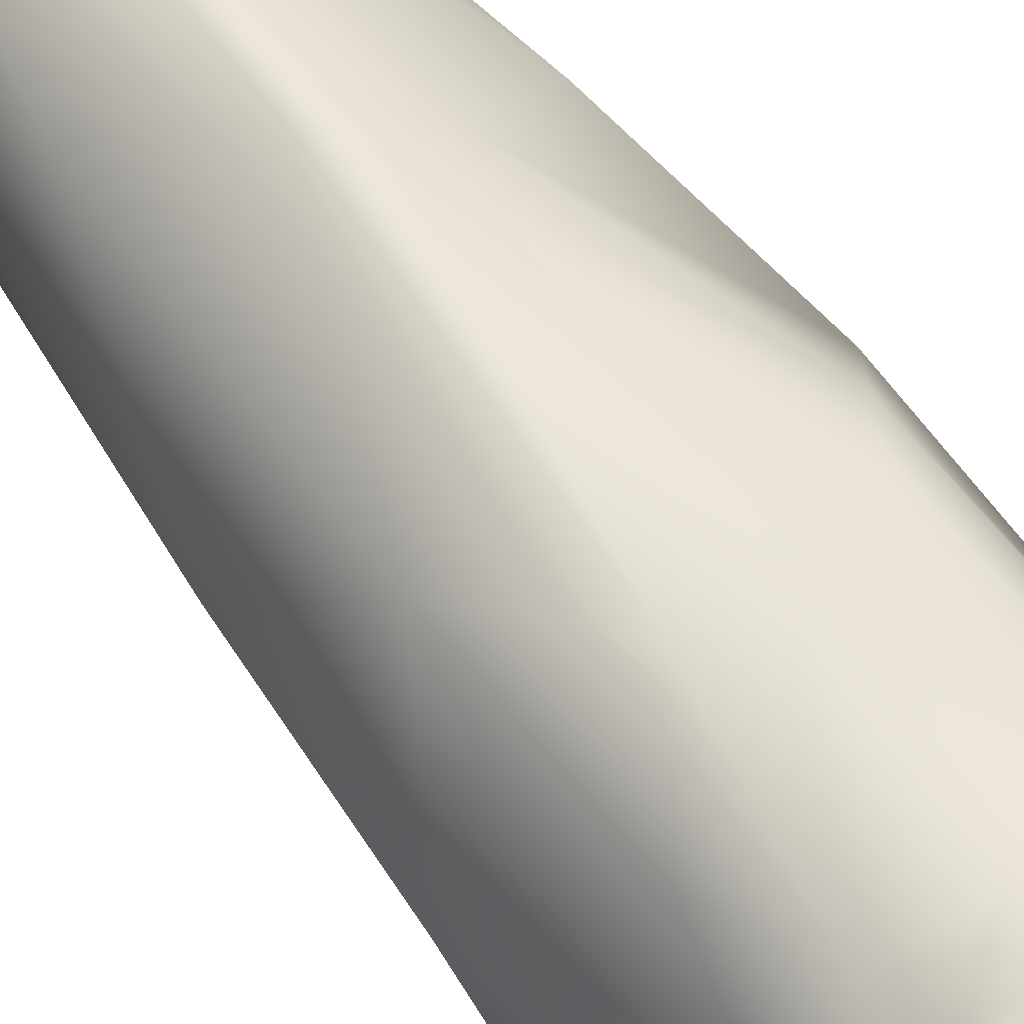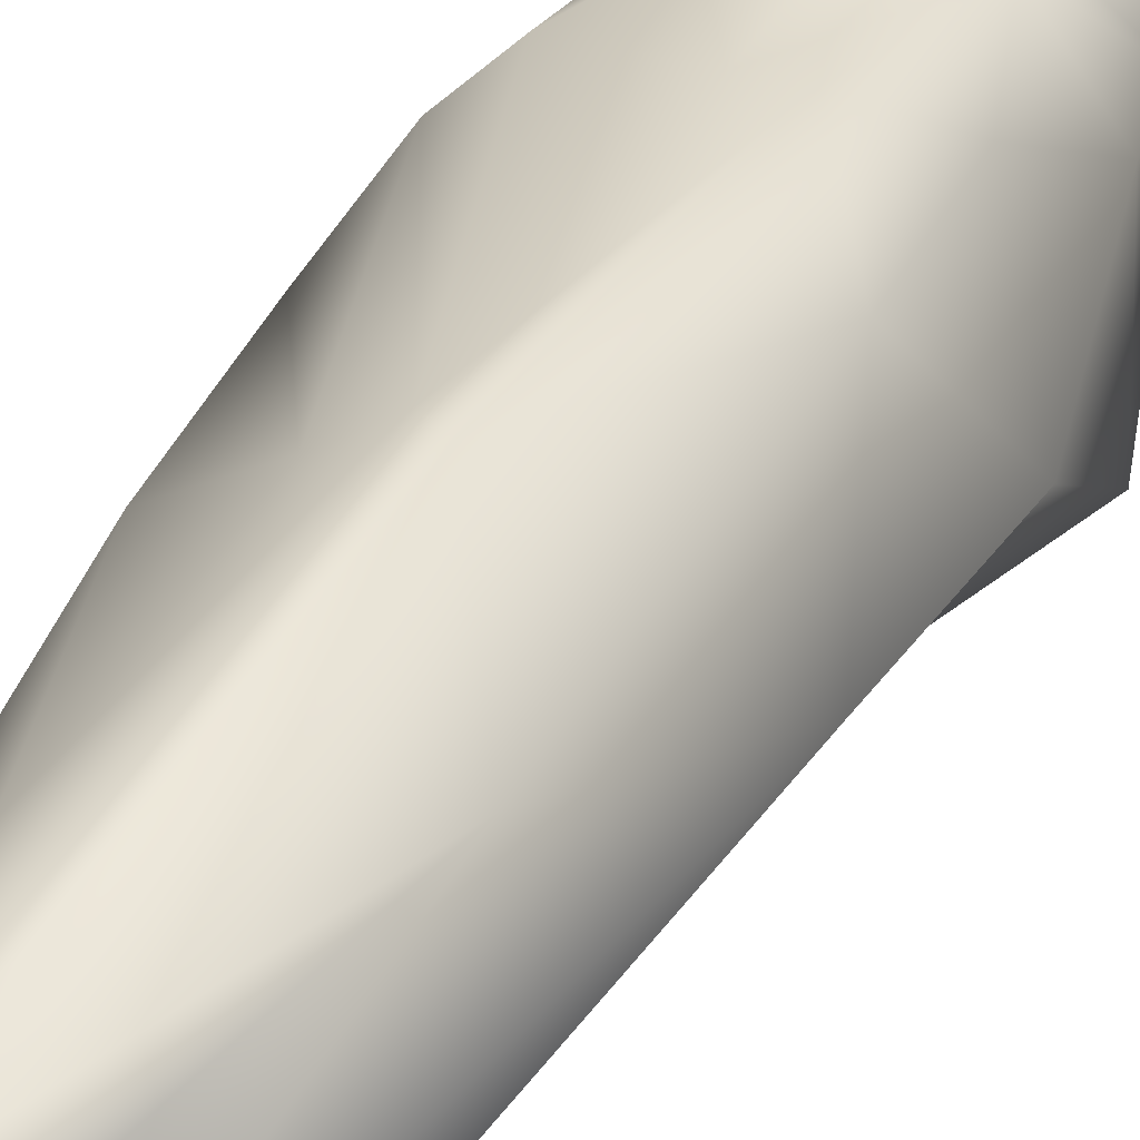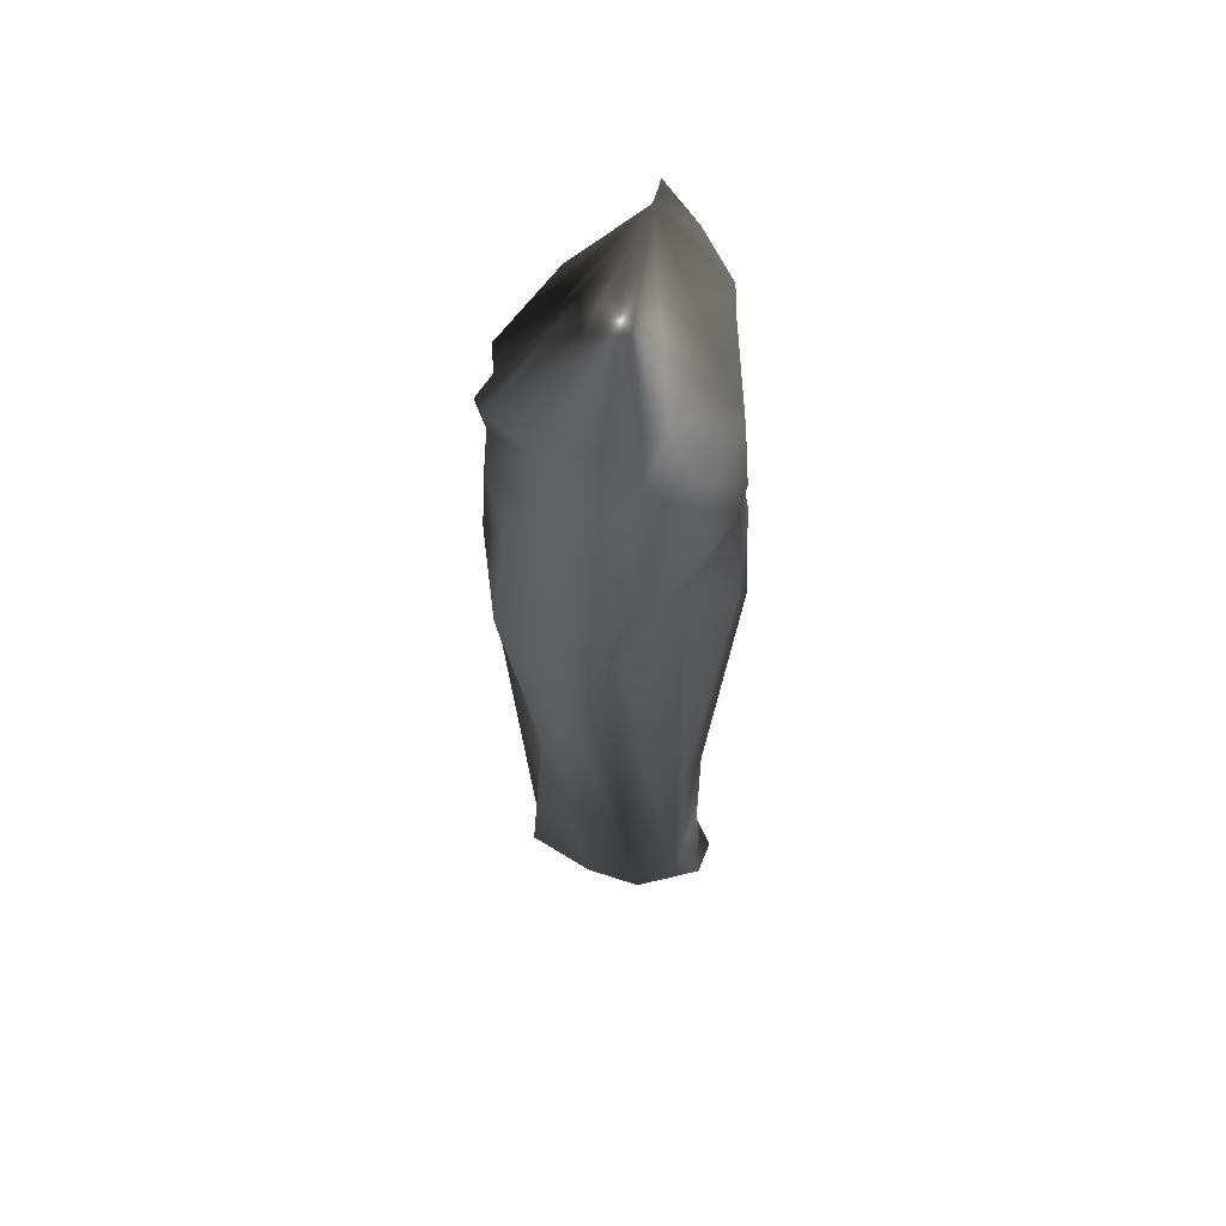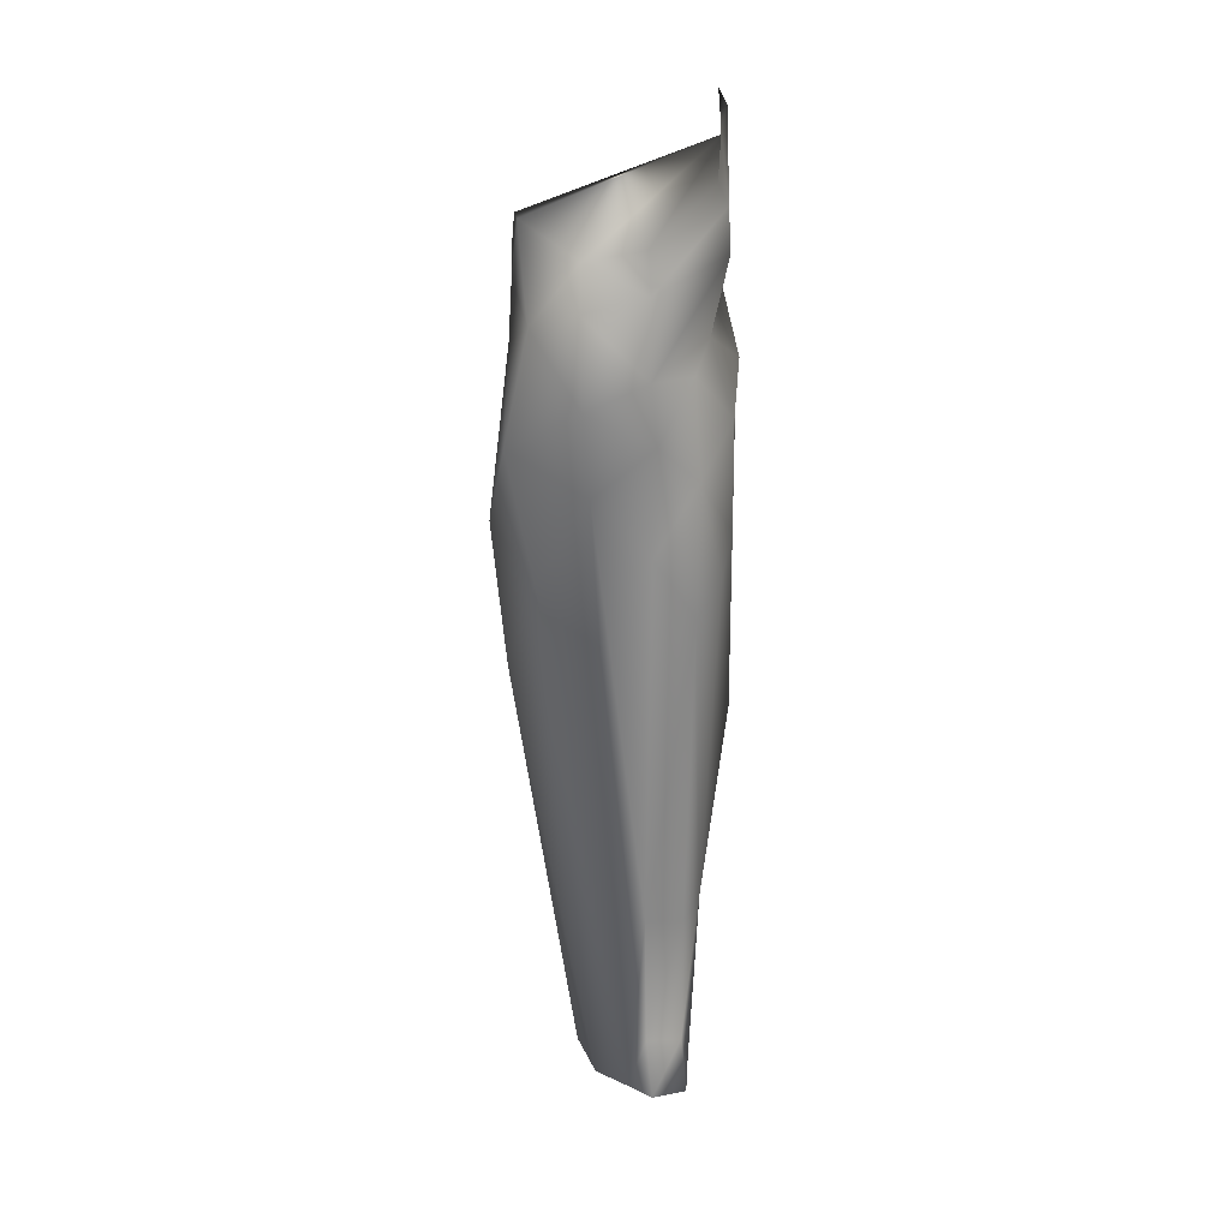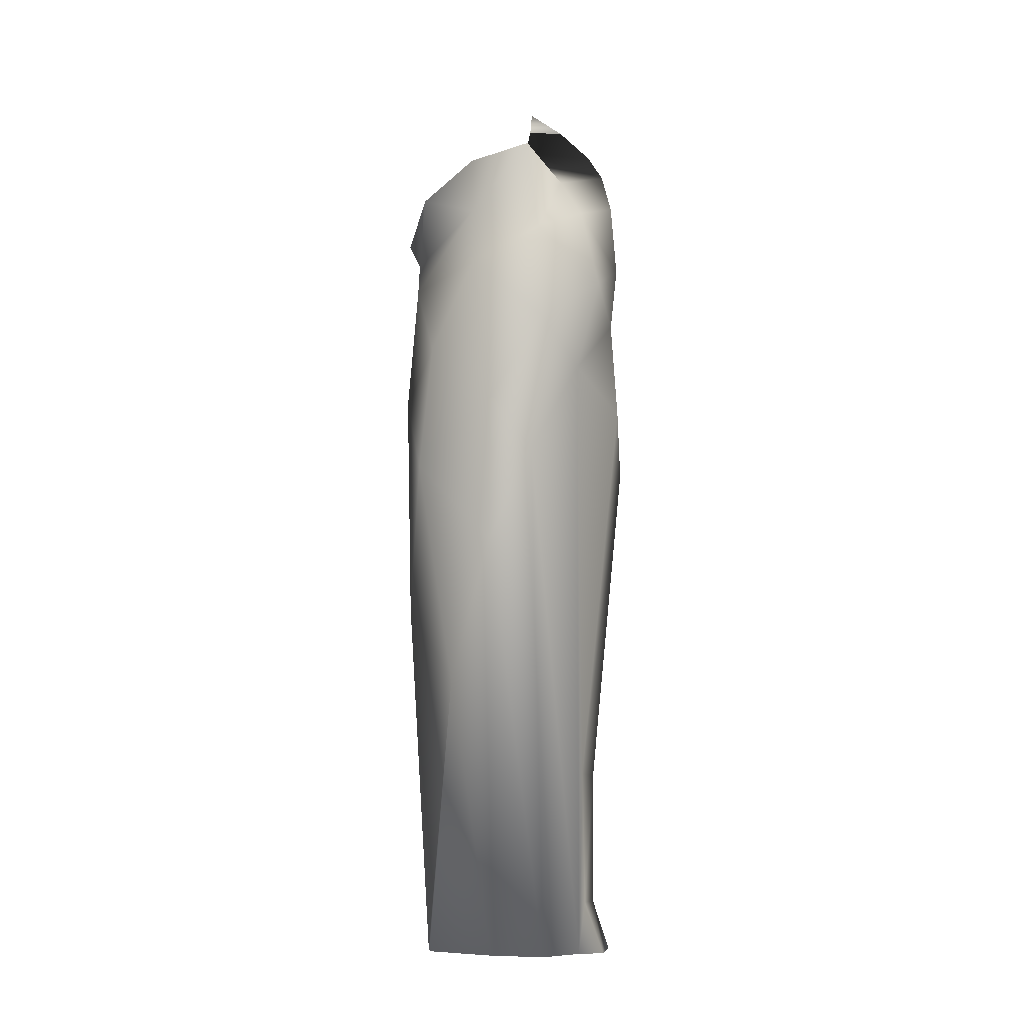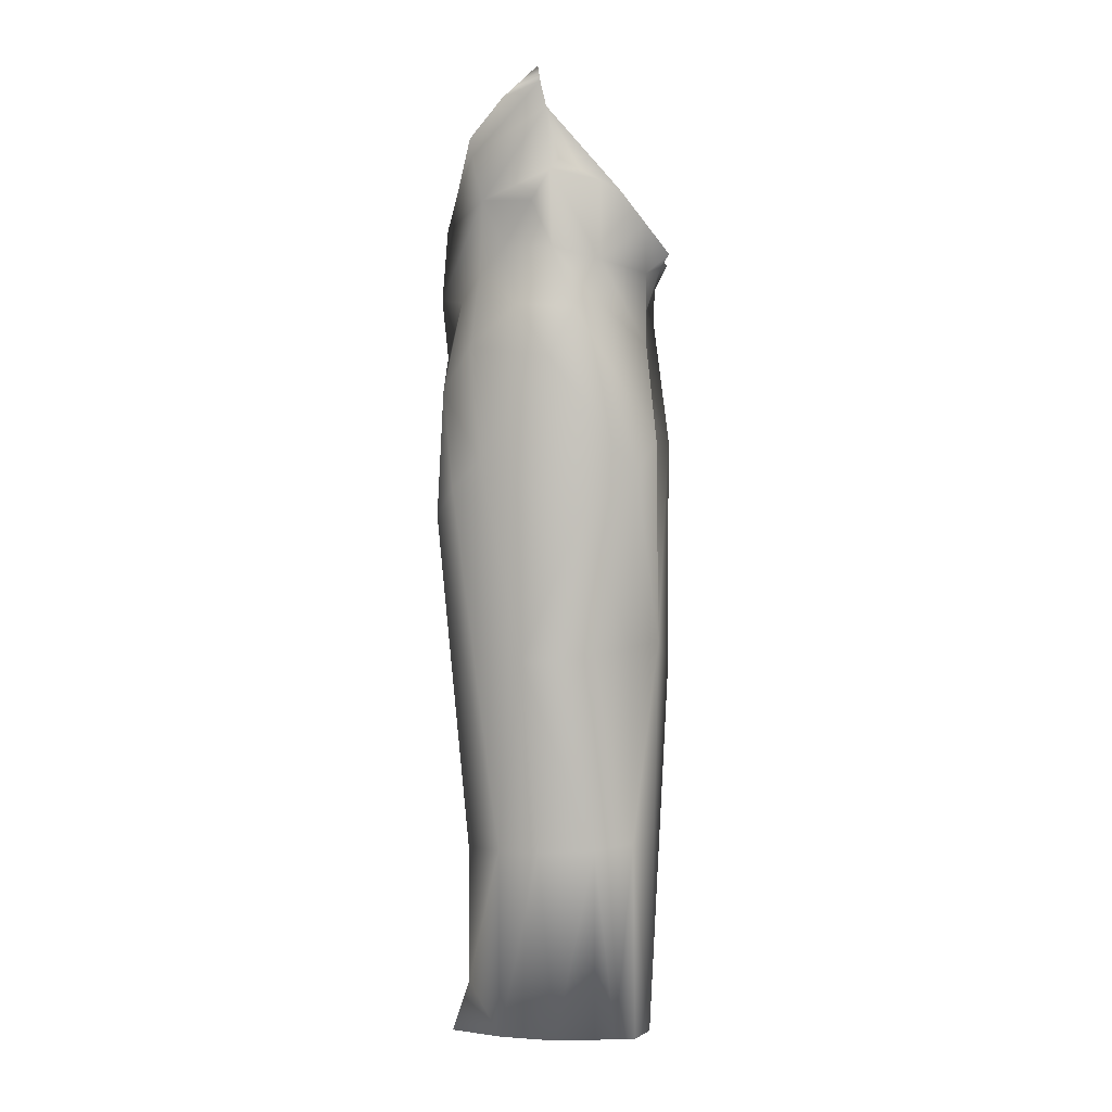
<metadata>
{"format":"obj","ext":"obj","renderer":"f3d","projection":"perspective","resolution":1024,"background":"white","views":[{"elev":58.4,"azim":142.3,"up":"+Z"},{"elev":34.5,"azim":22.6,"up":"+Z"},{"elev":56.8,"azim":113.5,"up":"+Y"},{"elev":24.9,"azim":165.1,"up":"+Y"},{"elev":-5.2,"azim":104.9,"up":"+Y"},{"elev":0.7,"azim":-78.9,"up":"+Y"}]}
</metadata>
<code>
o cube1_copy17
v -0.1561 0.09759 -0.1967
v 0.07735 -0.02345 -0.1849
v 0.1497 0.02054 0.0003658
v 0.04855 -0.1407 0.1759
v -0.06738 -0.1339 0.1969
v -0.1577 -1.72 -0.02169
v -0.1133 -1.72 -0.2441
v -0.00434 -1.718 -0.2011
v 0.05445 -1.72 -0.01804
v 0.02901 -1.72 0.1288
v -0.1133 -1.72 0.1349
v -0.01971 0.008497 -0.2572
v 0.1736 0.04359 -0.1324
v -0.04214 -1.72 -0.2471
v 0.04592 -1.72 -0.1339
v -0.02222 -0.1524 0.1736
v -0.1854 -0.02341 0.1167
v -0.2122 0.04089 -0.002196
v 0.1296 -0.05841 0.1151
v 0.1661 -0.2079 -0.008649
v 0.1637 -0.1404 -0.1541
v 0.07229 -0.4389 -0.2197
v 0.1549 -0.625 -0.1356
v -0.03344 -0.333 -0.2732
v 0.09919 -0.2592 -0.2738
v -0.01611 -0.2104 -0.2902
v 0.1906 -0.8212 -0.05193
v 0.2145 -0.3466 -0.1742
v 0.2197 -0.5245 -0.0589
v -0.1134 -0.9283 0.1254
v -0.2382 -0.9534 -0.07431
v -0.2204 -0.943 0.0694
v 0.09572 -1.125 0.06065
v -0.04291 -0.9223 0.1717
v -0.2006 0.2276 -0.04763
v -0.1943 -0.001977 0.07704
v -0.2033 0.01946 0.03742
v -0.2211 0.1423 -0.02655
v -0.1709 -0.125 -0.1243
v -0.1926 -0.03424 -0.1623
v -0.1831 0.1706 -0.1238
v 0.09284 -0.09904 -0.2338
v -0.01871 -0.06572 -0.2776
v -0.2206 0.193 -0.03873
v -0.1795 0.05497 -0.1872
v -0.2562 -0.3526 -0.01468
v -0.2229 -0.04182 -0.0567
v -0.2305 -0.2552 0.03107
v -0.03067 -0.4592 0.1498
v -0.2295 0.01777 -0.01702
v -0.1951 -0.1578 0.07733
v -0.04214 -1.72 0.1538
v -0.2128 -0.2205 0.0542
v -0.2463 -0.6599 0.05087
v -0.187 -0.5816 0.1481
v -0.143 -0.5133 0.1818
v -0.1355 -1.72 0.05659
v -0.1135 -0.2275 -0.2236
v -0.1074 -0.6625 -0.2779
v -0.1547 -0.1753 -0.1758
v -0.2077 -0.5523 -0.1641
v -0.03716 -1.33 -0.2032
v -0.1104 -1.341 -0.211
v -0.1118 -1.617 -0.2096
v -0.03965 -1.611 -0.2071
v -0.1134 -1.324 0.1301
v -0.198 -1.337 -0.048
v -0.1779 -1.332 0.06299
v -0.1489 -1.72 -0.1371
v -0.1681 -0.6073 -0.2302
v -0.1665 -1.34 -0.136
v -0.1147 -0.4079 -0.2628
v -0.1986 -0.3256 -0.186
v -0.2395 -0.2478 -0.08156
v -0.2267 -0.1345 -0.01281
v 0.1261 -0.3922 0.09737
v 0.002577 -0.9644 0.1858
v 0.1579 -0.09369 -0.004141
v 0.09249 -0.2563 0.142
v -0.1075 -0.3207 0.1559
v -0.02183 -0.5331 -0.2898
v -0.02934 -0.2513 0.141
v -0.08062 -0.1727 0.1515
v 0.06283 -0.1906 0.1482
v -0.1264 -0.07865 0.1568
v 0.14 -0.6547 0.1221
v 0.04753 -0.5043 0.1799
v -0.1244 -1.72 0.09573
g cube1_copy17_default
f 1 12 45
f 1 45 41
f 3 19 78
f 3 78 13
f 4 16 84
f 4 84 19
f 5 83 16
f 5 85 83
f 6 9 57
f 6 67 69
f 6 69 15
f 7 8 69
f 7 64 14
f 7 69 64
f 8 15 69
f 8 62 22
f 9 10 57
f 9 15 27
f 10 9 33
f 10 33 52
f 11 52 66
f 11 66 88
f 11 88 52
f 12 2 43
f 13 21 2
f 13 78 21
f 14 8 7
f 14 65 8
f 15 8 23
f 15 9 6
f 17 36 51
f 17 51 85
f 18 38 50
f 18 50 37
f 19 84 78
f 20 21 78
f 20 76 29
f 21 20 28
f 22 23 8
f 22 24 25
f 23 22 28
f 23 27 15
f 24 22 81
f 24 58 26
f 25 26 42
f 25 28 22
f 26 25 24
f 26 40 43
f 27 23 29
f 27 29 86
f 27 33 9
f 28 25 21
f 28 29 23
f 29 28 20
f 30 32 66
f 30 66 34
f 32 30 54
f 32 31 68
f 32 54 31
f 33 77 52
f 33 86 77
f 34 49 56
f 34 52 77
f 35 44 41
f 37 50 36
f 38 18 37 36 17 85 5 16 4 19 3 13 2 12 1 41 44
f 38 40 50
f 39 40 60
f 39 47 40
f 39 60 74
f 40 26 60
f 40 38 45
f 42 2 21
f 42 21 25
f 42 43 2
f 43 42 26
f 43 45 12
f 44 35 41 45
f 44 45 38
f 45 43 40
f 46 48 74
f 46 61 54
f 47 39 75
f 47 50 40
f 47 75 50
f 48 46 55
f 48 53 75
f 49 34 87
f 49 79 82
f 49 82 80
f 50 51 36
f 50 75 51
f 51 53 80
f 52 34 66
f 52 88 10
f 53 48 56
f 53 51 75
f 54 55 46
f 55 30 34
f 55 54 30
f 55 56 48
f 56 55 34
f 56 80 53
f 57 10 88
f 57 68 6
f 57 88 68
f 58 24 72
f 58 60 26
f 59 70 72
f 60 58 73
f 61 31 54
f 61 46 73
f 61 70 31
f 62 59 81
f 62 65 63
f 62 81 22
f 63 59 62
f 63 64 71
f 63 71 59
f 64 63 65
f 65 14 64
f 65 62 8
f 67 6 68
f 67 31 71
f 67 68 31
f 68 66 32
f 68 88 66
f 70 59 71
f 70 61 72
f 70 71 31
f 71 64 69
f 71 69 67
f 72 73 58
f 72 81 59
f 73 72 61
f 73 74 60
f 74 73 46
f 74 75 39
f 75 74 48
f 76 20 79
f 77 87 34
f 78 79 20
f 79 49 87
f 79 78 84
f 79 87 76
f 80 56 49
f 80 83 51
f 81 72 24
f 82 16 83
f 82 84 16
f 83 80 82
f 83 85 51
f 84 82 79
f 86 29 76
f 86 33 27
f 86 76 87
f 87 77 86

</code>
